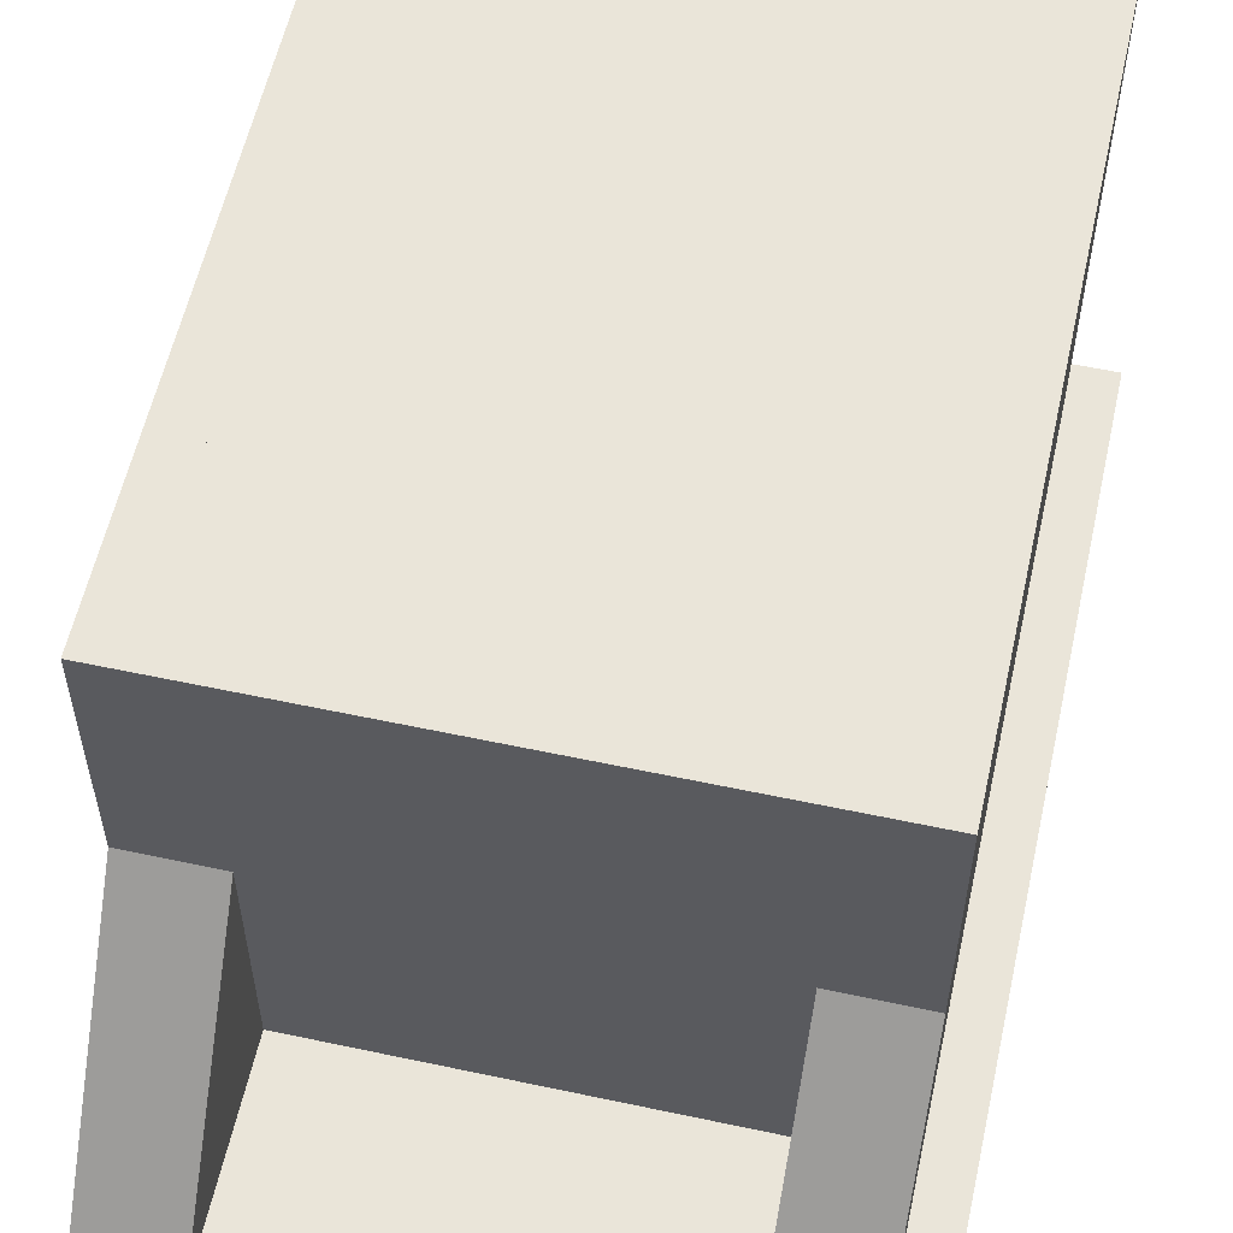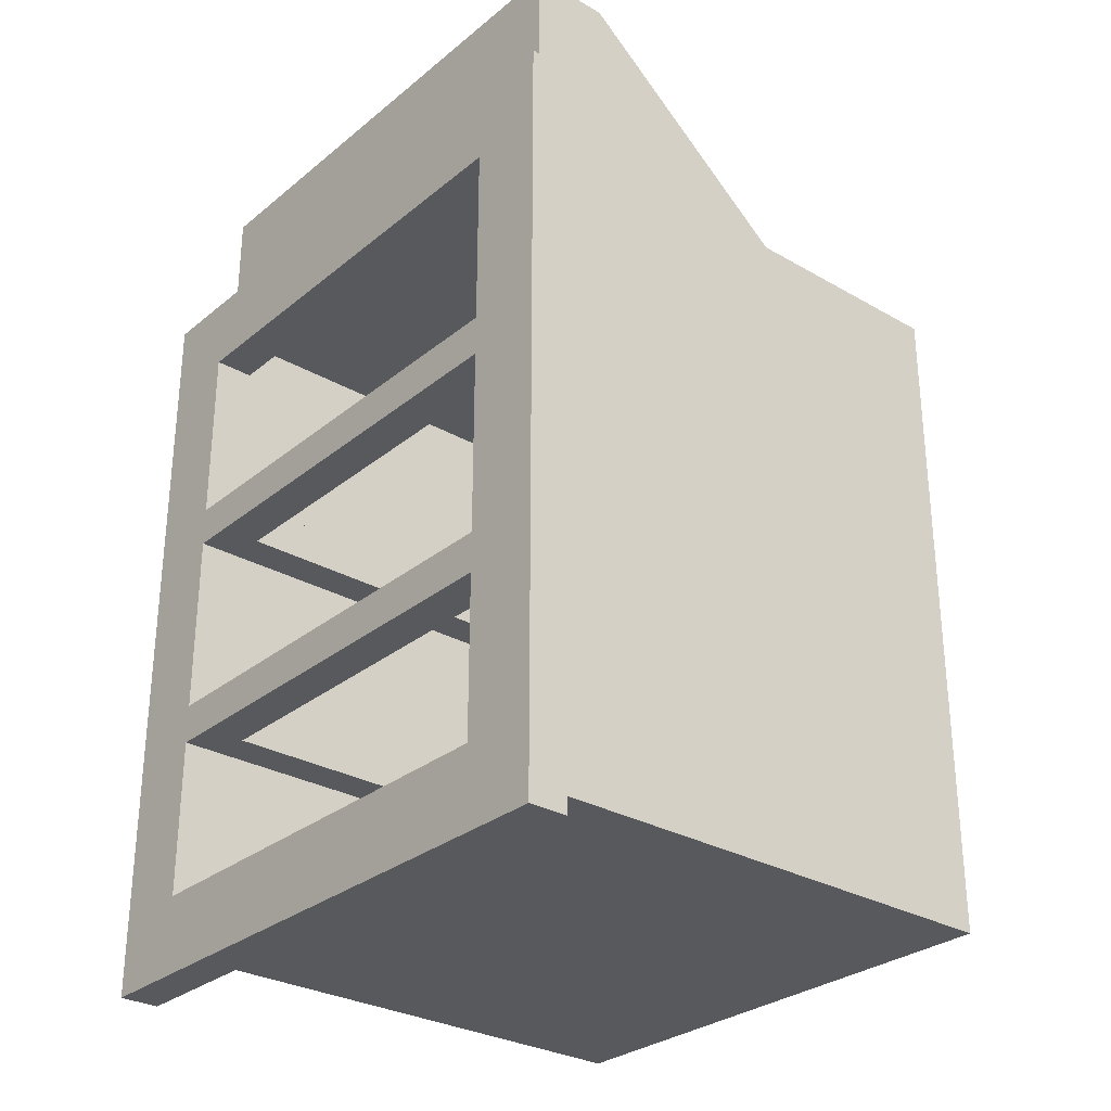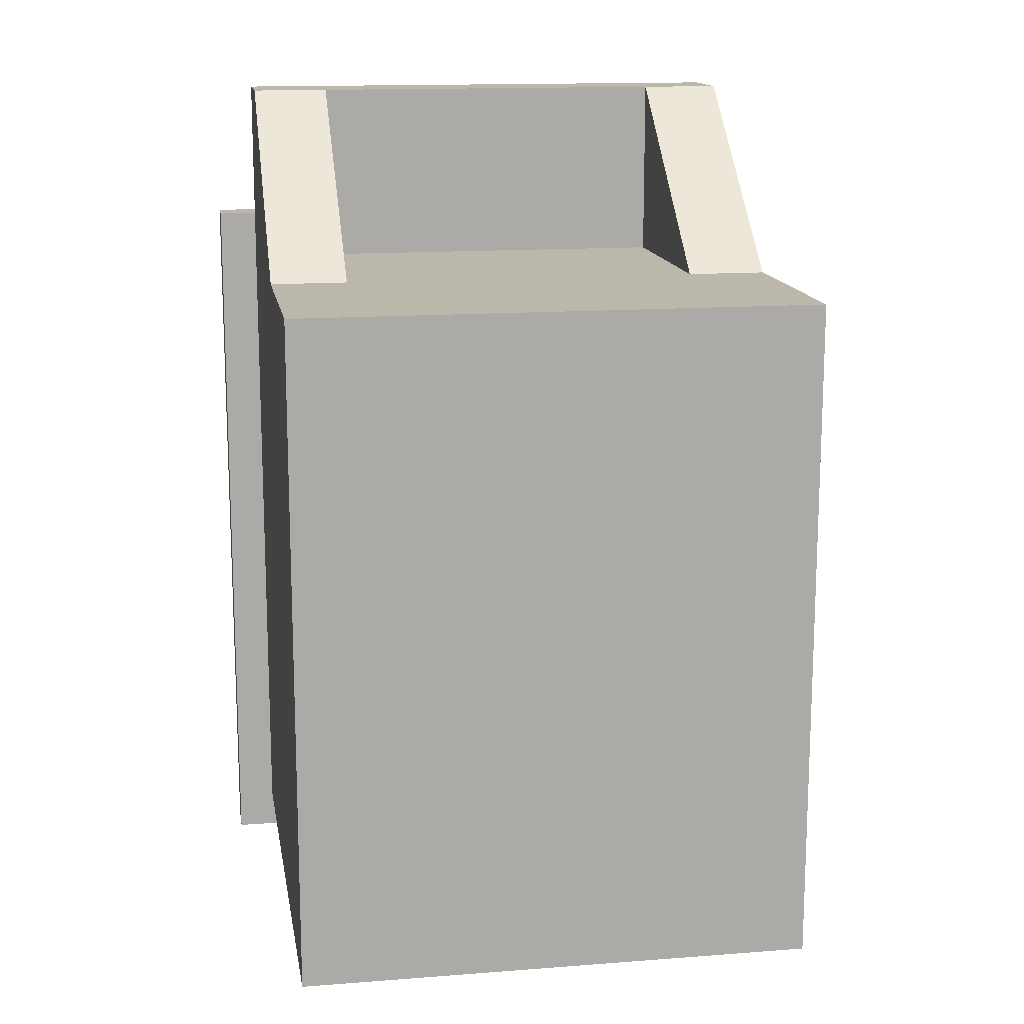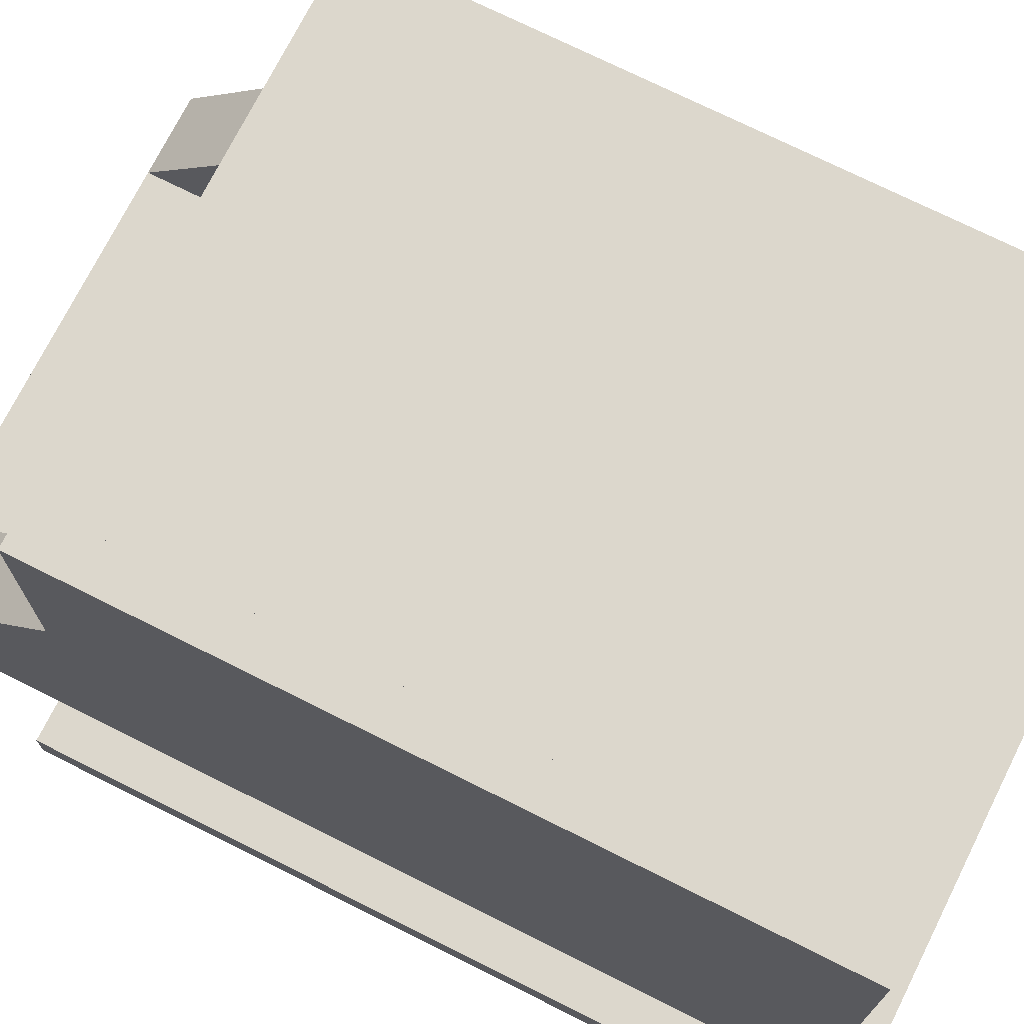
<metadata>
{"format":"obj","ext":"obj","renderer":"f3d","projection":"perspective","resolution":1024,"background":"white","views":[{"elev":57.8,"azim":-167.5,"up":"+Z"},{"elev":-29.5,"azim":-130.2,"up":"+Y"},{"elev":14.5,"azim":-9.5,"up":"+Y"},{"elev":72.9,"azim":-63.4,"up":"+Z"}]}
</metadata>
<code>
v 0.1487 0.2588 -0.06931
v 0.182 0.2588 -0.1335
v 0.182 0.2588 -0.06931
v -0.182 0.2588 -0.1335
v 0.2141 0.2588 -0.06931
v 0.182 0.2274 -0.1335
v 0.2141 0.4087 -0.06931
v 0.1487 0.2588 0.1127
v -0.1498 0.2588 -0.06931
v -0.182 0.2909 -0.1335
v 0.2141 0.2588 -0.1335
v 0.2141 0.2588 0.1127
v 0.182 0.07757 -0.1335
v 0.1487 0.4087 -0.06931
v 0.182 0.2588 0.1127
v -0.182 0.2588 0.284
v -0.1498 0.2588 0.1127
v -0.182 0.2588 -0.06931
v -0.182 0.2274 -0.1335
v 0.182 0.2909 -0.1335
v -0.2141 0.2909 -0.1335
v 0.2141 -0.2978 -0.1335
v 0.2141 -0.2978 0.2947
v 0.182 0.07757 0.284
v 0.182 0.07757 -0.1657
v -0.2141 0.4087 -0.1335
v -0.182 0.2588 0.1127
v -0.1498 0.4087 -0.06931
v -0.2141 0.2588 -0.06931
v -0.182 0.2274 -0.1657
v -0.2141 0.2588 -0.1335
v 0.182 0.2909 -0.1657
v -0.182 0.2909 -0.1657
v 0.2141 0.2909 -0.1335
v 0.182 -0.2657 -0.1335
v 0.2462 0.2909 -0.1335
v 0.2141 0.2588 0.2947
v 0.1499 0.07757 0.284
v 0.182 0.04546 0.284
v 0.182 0.2274 -0.1657
v 0.1499 0.07757 -0.1335
v 0.182 0.04546 -0.1335
v 0.2141 0.4087 -0.1335
v 0.182 0.2588 0.284
v -0.2141 0.4087 -0.06931
v -0.2141 0.2588 0.1127
v -0.182 0.07757 0.284
v -0.182 0.07757 -0.1335
v -0.2462 0.2909 -0.1335
v -0.2462 0.2909 -0.1657
v 0.182 -0.2978 -0.1335
v 0.182 -0.1365 -0.1335
v 0.2462 -0.33 -0.1335
v 0.182 0.2588 0.2947
v 0.182 -0.2978 0.2947
v 0.1499 0.04546 0.284
v 0.2462 0.2909 -0.1657
v -0.182 0.07757 -0.1657
v 0.182 0.04546 -0.1657
v 0.182 -0.1044 -0.1335
v -0.182 0.2588 0.2947
v -0.2141 0.2588 0.2947
v -0.2141 -0.2978 0.2947
v -0.182 0.04546 -0.1335
v -0.2141 -0.2978 -0.1335
v 0.2141 -0.33 -0.1335
v 0.1499 -0.2657 -0.1335
v 0.182 -0.2978 0.284
v 0.182 -0.2657 -0.1657
v 0.182 -0.1365 0.284
v 0.1499 0.04546 -0.1335
v -0.1498 0.07757 0.284
v 0.182 -0.1044 0.284
v -0.1498 0.04546 0.284
v -0.1498 0.07757 -0.1335
v -0.182 0.04546 -0.1657
v 0.182 -0.1044 -0.1657
v -0.182 -0.1044 -0.1335
v -0.1498 0.04546 -0.1335
v -0.2141 -0.33 -0.1335
v -0.182 -0.2978 -0.1335
v -0.2462 -0.33 -0.1335
v 0.182 -0.33 -0.1335
v 0.1499 -0.2978 -0.1335
v 0.1499 -0.2657 0.284
v 0.182 -0.2657 0.284
v 0.182 -0.1365 -0.1657
v 0.1499 -0.1365 -0.1335
v 0.1499 -0.1044 -0.1335
v 0.182 -0.33 -0.1657
v 0.2462 -0.33 -0.1657
v -0.182 -0.2978 0.2947
v 0.1499 -0.1044 0.284
v -0.182 -0.1044 0.284
v -0.182 0.04546 0.284
v -0.182 -0.1365 -0.1335
v -0.182 -0.33 -0.1335
v -0.182 -0.2657 -0.1335
v -0.182 -0.2978 0.284
v -0.2462 -0.33 -0.1657
v 0.1499 -0.2978 0.284
v -0.1498 -0.2657 -0.1335
v -0.182 -0.2657 -0.1657
v -0.182 -0.1365 -0.1657
v 0.1499 -0.1365 0.284
v -0.1498 -0.1044 0.284
v -0.182 -0.1044 -0.1657
v -0.182 -0.1365 0.284
v -0.1498 -0.1365 -0.1335
v -0.1498 -0.2978 -0.1335
v -0.1498 -0.2978 0.284
v -0.1498 -0.33 -0.1335
v -0.182 -0.33 -0.1657
v 0.1499 -0.33 -0.1335
v -0.1498 -0.2657 0.284
v -0.1498 -0.1044 -0.1335
v -0.1498 -0.1365 0.284
v -0.182 -0.2657 0.284
g mesh1_mesh1-geometry
f 1 2 3
f 2 1 4
f 3 2 1
f 4 1 2
f 5 2 3
f 3 2 5
f 3 6 2
f 2 6 3
f 3 7 1
f 1 7 3
f 3 8 1
f 1 8 3
f 4 1 9
f 9 1 4
f 6 4 2
f 2 4 6
f 10 2 4
f 4 2 10
f 2 5 11
f 11 5 2
f 7 3 5
f 5 3 7
f 3 12 5
f 5 12 3
f 6 3 13
f 13 3 6
f 11 6 2
f 2 6 11
f 1 7 14
f 14 7 1
f 8 3 15
f 15 3 8
f 8 14 1
f 1 14 8
f 8 16 1
f 1 16 8
f 9 1 17
f 17 1 9
f 14 9 1
f 1 9 14
f 4 9 18
f 18 9 4
f 4 6 19
f 19 6 4
f 2 10 20
f 20 10 2
f 4 21 10
f 10 21 4
f 11 7 5
f 5 7 11
f 5 22 11
f 11 22 5
f 20 11 2
f 2 11 20
f 12 5 7
f 7 5 12
f 12 3 15
f 15 3 12
f 23 5 12
f 12 5 23
f 13 3 24
f 24 3 13
f 25 6 13
f 13 6 25
f 11 13 6
f 6 13 11
f 14 12 7
f 7 12 14
f 7 26 14
f 14 26 7
f 24 3 15
f 15 3 24
f 15 14 8
f 8 14 15
f 15 16 8
f 8 16 15
f 1 16 17
f 17 16 1
f 27 9 17
f 17 9 27
f 17 9 28
f 28 9 17
f 9 14 28
f 28 14 9
f 9 27 18
f 18 27 9
f 28 18 9
f 9 18 28
f 29 4 18
f 18 4 29
f 18 19 4
f 4 19 18
f 6 30 19
f 19 30 6
f 19 31 4
f 4 31 19
f 10 26 20
f 20 26 10
f 32 20 10
f 10 20 32
f 21 4 31
f 31 4 21
f 26 10 21
f 21 10 26
f 33 10 21
f 21 10 33
f 34 7 11
f 11 7 34
f 22 5 23
f 23 5 22
f 22 35 11
f 11 35 22
f 36 22 11
f 11 22 36
f 11 20 34
f 34 20 11
f 15 37 12
f 12 37 15
f 12 14 15
f 15 14 12
f 23 12 37
f 37 12 23
f 38 13 24
f 24 13 38
f 13 39 24
f 24 39 13
f 6 25 40
f 40 25 6
f 41 25 13
f 13 25 41
f 25 42 13
f 13 42 25
f 11 42 13
f 13 42 11
f 26 7 43
f 43 7 26
f 14 26 28
f 28 26 14
f 24 15 44
f 44 15 24
f 16 15 44
f 44 15 16
f 17 16 27
f 27 16 17
f 17 45 27
f 27 45 17
f 45 17 28
f 28 17 45
f 46 18 27
f 27 18 46
f 47 18 27
f 27 18 47
f 18 28 29
f 29 28 18
f 4 29 31
f 31 29 4
f 18 46 29
f 29 46 18
f 19 18 48
f 48 18 19
f 30 6 40
f 40 6 30
f 30 48 19
f 19 48 30
f 48 31 19
f 19 31 48
f 20 26 34
f 34 26 20
f 32 34 20
f 20 34 32
f 32 10 33
f 33 10 32
f 29 21 31
f 31 21 29
f 31 49 21
f 21 49 31
f 21 29 26
f 26 29 21
f 33 21 50
f 50 21 33
f 7 34 43
f 43 34 7
f 36 11 34
f 34 11 36
f 51 23 22
f 22 23 51
f 35 22 51
f 51 22 35
f 11 35 52
f 52 35 11
f 53 22 36
f 36 22 53
f 37 15 54
f 54 15 37
f 37 55 23
f 23 55 37
f 13 38 41
f 41 38 13
f 56 24 38
f 38 24 56
f 44 38 24
f 24 38 44
f 39 13 42
f 42 13 39
f 39 55 24
f 24 55 39
f 24 56 39
f 39 56 24
f 25 57 40
f 40 57 25
f 25 41 58
f 58 41 25
f 42 41 13
f 13 41 42
f 42 25 59
f 59 25 42
f 11 60 42
f 42 60 11
f 34 26 43
f 43 26 34
f 28 26 45
f 45 26 28
f 54 15 44
f 44 15 54
f 24 55 44
f 44 55 24
f 44 61 16
f 16 61 44
f 47 44 16
f 16 44 47
f 16 62 27
f 27 62 16
f 47 27 16
f 16 27 47
f 27 45 46
f 46 45 27
f 29 28 45
f 45 28 29
f 27 62 46
f 46 62 27
f 48 18 47
f 47 18 48
f 31 63 29
f 29 63 31
f 46 45 29
f 29 45 46
f 29 63 46
f 46 63 29
f 32 30 40
f 40 30 32
f 48 30 58
f 58 30 48
f 64 31 48
f 48 31 64
f 57 34 32
f 32 34 57
f 30 32 33
f 33 32 30
f 65 49 31
f 31 49 65
f 50 21 49
f 49 21 50
f 26 29 45
f 45 29 26
f 50 30 33
f 33 30 50
f 34 57 36
f 36 57 34
f 23 51 55
f 55 51 23
f 66 51 22
f 22 51 66
f 51 67 35
f 35 67 51
f 68 35 51
f 51 35 68
f 69 52 35
f 35 52 69
f 70 35 52
f 52 35 70
f 11 52 60
f 60 52 11
f 22 53 66
f 66 53 22
f 57 53 36
f 36 53 57
f 55 37 54
f 54 37 55
f 38 71 41
f 41 71 38
f 71 38 56
f 56 38 71
f 72 56 38
f 38 56 72
f 38 44 72
f 72 44 38
f 71 39 42
f 42 39 71
f 39 60 42
f 42 60 39
f 73 55 39
f 39 55 73
f 39 71 56
f 56 71 39
f 74 39 56
f 56 39 74
f 59 57 25
f 25 57 59
f 40 57 32
f 32 57 40
f 58 41 75
f 75 41 58
f 76 25 58
f 58 25 76
f 41 42 71
f 71 42 41
f 25 76 59
f 59 76 25
f 76 42 59
f 59 42 76
f 42 77 59
f 59 77 42
f 77 42 60
f 60 42 77
f 44 55 54
f 54 55 44
f 61 44 54
f 54 44 61
f 62 16 61
f 61 16 62
f 61 47 16
f 16 47 61
f 72 44 47
f 47 44 72
f 46 63 62
f 62 63 46
f 72 48 47
f 47 48 72
f 47 64 48
f 48 64 47
f 63 31 65
f 65 31 63
f 50 58 30
f 30 58 50
f 58 75 48
f 48 75 58
f 48 76 58
f 58 76 48
f 78 31 64
f 64 31 78
f 76 48 64
f 64 48 76
f 48 79 64
f 64 79 48
f 80 49 65
f 65 49 80
f 31 81 65
f 65 81 31
f 82 50 49
f 49 50 82
f 55 51 68
f 68 51 55
f 51 66 83
f 83 66 51
f 67 51 84
f 84 51 67
f 67 69 35
f 35 69 67
f 35 85 67
f 67 85 35
f 35 68 86
f 86 68 35
f 84 68 51
f 51 68 84
f 52 69 87
f 87 69 52
f 35 70 86
f 86 70 35
f 88 70 52
f 52 70 88
f 70 60 52
f 52 60 70
f 52 89 60
f 60 89 52
f 77 52 60
f 60 52 77
f 53 90 66
f 66 90 53
f 53 57 91
f 91 57 53
f 54 92 55
f 55 92 54
f 71 75 41
f 41 75 71
f 74 56 72
f 72 56 74
f 42 76 71
f 71 76 42
f 60 39 73
f 73 39 60
f 70 55 73
f 73 55 70
f 39 93 73
f 73 93 39
f 94 39 74
f 74 39 94
f 77 57 59
f 59 57 77
f 50 76 58
f 58 76 50
f 89 77 60
f 60 77 89
f 92 54 61
f 61 54 92
f 63 61 62
f 62 61 63
f 47 61 95
f 95 61 47
f 95 72 47
f 47 72 95
f 48 72 75
f 75 72 48
f 64 47 95
f 95 47 64
f 92 65 63
f 63 65 92
f 79 48 75
f 75 48 79
f 96 31 78
f 78 31 96
f 76 78 64
f 64 78 76
f 95 78 64
f 64 78 95
f 79 76 64
f 64 76 79
f 79 95 64
f 64 95 79
f 49 80 82
f 82 80 49
f 65 97 80
f 80 97 65
f 81 31 98
f 98 31 81
f 65 99 81
f 81 99 65
f 97 65 81
f 81 65 97
f 50 82 100
f 100 82 50
f 55 86 68
f 68 86 55
f 101 55 68
f 68 55 101
f 66 90 83
f 83 90 66
f 83 84 51
f 51 84 83
f 84 102 67
f 67 102 84
f 85 84 67
f 67 84 85
f 69 67 103
f 103 67 69
f 85 35 86
f 86 35 85
f 86 101 68
f 68 101 86
f 68 84 101
f 101 84 68
f 69 57 87
f 87 57 69
f 104 52 87
f 87 52 104
f 52 77 87
f 87 77 52
f 86 55 70
f 70 55 86
f 70 85 86
f 86 85 70
f 70 88 105
f 105 88 70
f 52 104 88
f 88 104 52
f 89 52 88
f 88 52 89
f 60 70 73
f 73 70 60
f 60 93 89
f 89 93 60
f 90 53 91
f 91 53 90
f 57 90 91
f 91 90 57
f 55 101 92
f 92 101 55
f 75 71 79
f 79 71 75
f 79 72 74
f 74 72 79
f 72 95 74
f 74 95 72
f 71 76 79
f 79 76 71
f 93 60 73
f 73 60 93
f 73 105 70
f 70 105 73
f 93 39 106
f 106 39 93
f 105 73 93
f 93 73 105
f 106 39 94
f 94 39 106
f 95 94 74
f 74 94 95
f 87 57 77
f 77 57 87
f 50 107 76
f 76 107 50
f 77 89 107
f 107 89 77
f 61 63 92
f 92 63 61
f 99 61 92
f 92 61 99
f 95 61 94
f 94 61 95
f 72 79 75
f 75 79 72
f 99 65 92
f 92 65 99
f 98 31 96
f 96 31 98
f 104 78 96
f 96 78 104
f 108 78 96
f 96 78 108
f 78 109 96
f 96 109 78
f 78 76 107
f 107 76 78
f 78 95 94
f 94 95 78
f 95 79 74
f 74 79 95
f 80 100 82
f 82 100 80
f 97 100 80
f 80 100 97
f 81 98 110
f 110 98 81
f 99 98 81
f 81 98 99
f 111 81 99
f 99 81 111
f 81 112 97
f 97 112 81
f 113 50 100
f 100 50 113
f 83 90 113
f 113 90 83
f 84 83 114
f 114 83 84
f 102 84 110
f 110 84 102
f 103 67 102
f 102 67 103
f 84 85 101
f 101 85 84
f 113 69 103
f 103 69 113
f 101 86 85
f 85 86 101
f 110 101 84
f 84 101 110
f 90 57 69
f 69 57 90
f 77 104 87
f 87 104 77
f 85 70 115
f 115 70 85
f 88 93 105
f 105 93 88
f 108 70 105
f 105 70 108
f 88 104 109
f 109 104 88
f 88 116 89
f 89 116 88
f 93 88 89
f 89 88 93
f 92 101 111
f 111 101 92
f 117 93 106
f 106 93 117
f 93 117 105
f 105 117 93
f 106 78 94
f 94 78 106
f 108 106 94
f 94 106 108
f 50 104 107
f 107 104 50
f 107 89 116
f 116 89 107
f 104 77 107
f 107 77 104
f 118 61 99
f 99 61 118
f 92 111 99
f 99 111 92
f 94 61 108
f 108 61 94
f 104 98 96
f 96 98 104
f 118 96 98
f 98 96 118
f 78 104 107
f 107 104 78
f 109 104 96
f 96 104 109
f 78 108 94
f 94 108 78
f 109 108 96
f 96 108 109
f 96 118 108
f 108 118 96
f 109 78 116
f 116 78 109
f 107 116 78
f 78 116 107
f 97 113 100
f 100 113 97
f 102 110 98
f 98 110 102
f 81 111 110
f 110 111 81
f 112 81 110
f 110 81 112
f 98 99 118
f 118 99 98
f 115 99 111
f 111 99 115
f 112 113 97
f 97 113 112
f 50 113 103
f 103 113 50
f 69 113 90
f 90 113 69
f 83 113 114
f 114 113 83
f 114 110 84
f 84 110 114
f 115 110 102
f 102 110 115
f 103 102 98
f 98 102 103
f 85 111 101
f 101 111 85
f 101 110 111
f 111 110 101
f 115 70 118
f 118 70 115
f 111 85 115
f 115 85 111
f 118 70 108
f 108 70 118
f 108 105 117
f 117 105 108
f 116 88 109
f 109 88 116
f 109 106 117
f 117 106 109
f 106 108 117
f 117 108 106
f 78 106 116
f 116 106 78
f 50 103 104
f 104 103 50
f 108 61 118
f 118 61 108
f 99 115 118
f 118 115 99
f 98 104 103
f 103 104 98
f 115 98 118
f 118 98 115
f 108 109 117
f 117 109 108
f 106 109 116
f 116 109 106
f 98 115 102
f 102 115 98
f 110 115 111
f 111 115 110
f 110 114 112
f 112 114 110
f 114 113 112
f 112 113 114
g mesh2_mesh2-geometry
l 2 4
l 2 3
l 2 6
l 11 2
l 2 20
l 4 19
l 31 4
l 4 18
l 4 10
l 3 15
l 5 3
l 3 1
l 6 19
l 6 40
l 13 6
l 11 22
l 11 34
l 5 11
l 20 10
l 34 20
l 19 30
l 19 48
l 31 29
l 31 65
l 31 21
l 29 18
l 18 9
l 18 27
l 21 10
l 12 15
l 15 44
l 15 8
l 5 7
l 12 5
l 8 1
l 1 14
l 1 9
l 40 32
l 40 25
l 40 30
l 13 25
l 13 24
l 13 41
l 42 13
l 22 51
l 23 22
l 22 66
l 34 36
l 34 43
l 30 33
l 30 58
l 48 64
l 48 58
l 48 47
l 75 48
l 29 45
l 29 46
l 65 81
l 65 63
l 65 80
l 21 49
l 21 26
l 9 17
l 9 28
l 46 27
l 27 17
l 27 16
l 12 7
l 37 12
l 44 24
l 16 44
l 54 44
l 8 14
l 7 14
l 43 7
l 14 28
l 32 33
l 57 32
l 25 58
l 25 59
l 24 39
l 24 38
l 41 71
l 41 38
l 41 75
l 42 59
l 42 39
l 42 71
l 60 42
l 51 84
l 51 68
l 51 35
l 51 83
l 37 23
l 23 55
l 66 83
l 66 53
l 36 53
l 36 57
l 43 26
l 33 50
l 58 76
l 64 76
l 64 78
l 64 95
l 79 64
l 47 16
l 95 47
l 47 72
l 75 79
l 75 72
l 45 46
l 28 45
l 26 45
l 46 62
l 81 99
l 81 110
l 81 97
l 63 62
l 63 92
l 80 97
l 80 82
l 49 82
l 49 50
l 28 17
l 61 16
l 37 54
l 54 61
l 54 55
l 91 57
l 59 76
l 59 77
l 39 73
l 39 56
l 38 56
l 71 56
l 71 79
l 60 77
l 60 73
l 60 89
l 52 60
l 67 84
l 101 84
l 110 84
l 84 114
l 55 68
l 86 68
l 68 101
l 35 69
l 35 86
l 35 67
l 35 52
l 83 114
l 92 55
l 53 91
l 50 100
l 76 107
l 78 107
l 78 96
l 78 94
l 116 78
l 95 74
l 94 95
l 79 74
l 74 72
l 62 61
l 99 118
l 92 99
l 99 111
l 110 111
l 102 110
l 110 112
l 97 112
l 92 61
l 100 82
l 90 91
l 77 107
l 77 87
l 73 70
l 73 93
l 89 88
l 89 93
l 89 116
l 52 87
l 52 70
l 52 88
l 67 85
l 67 102
l 85 101
l 111 101
l 112 114
l 70 86
l 85 86
l 87 69
l 69 90
l 69 103
l 100 113
l 107 104
l 96 104
l 96 98
l 96 108
l 109 96
l 108 94
l 94 106
l 116 109
l 116 106
l 98 118
l 118 108
l 118 115
l 111 115
l 102 115
l 98 102
l 113 90
l 87 104
l 70 105
l 93 105
l 88 105
l 88 109
l 98 103
l 103 113
l 104 103
l 108 117
l 109 117
l 117 106

</code>
